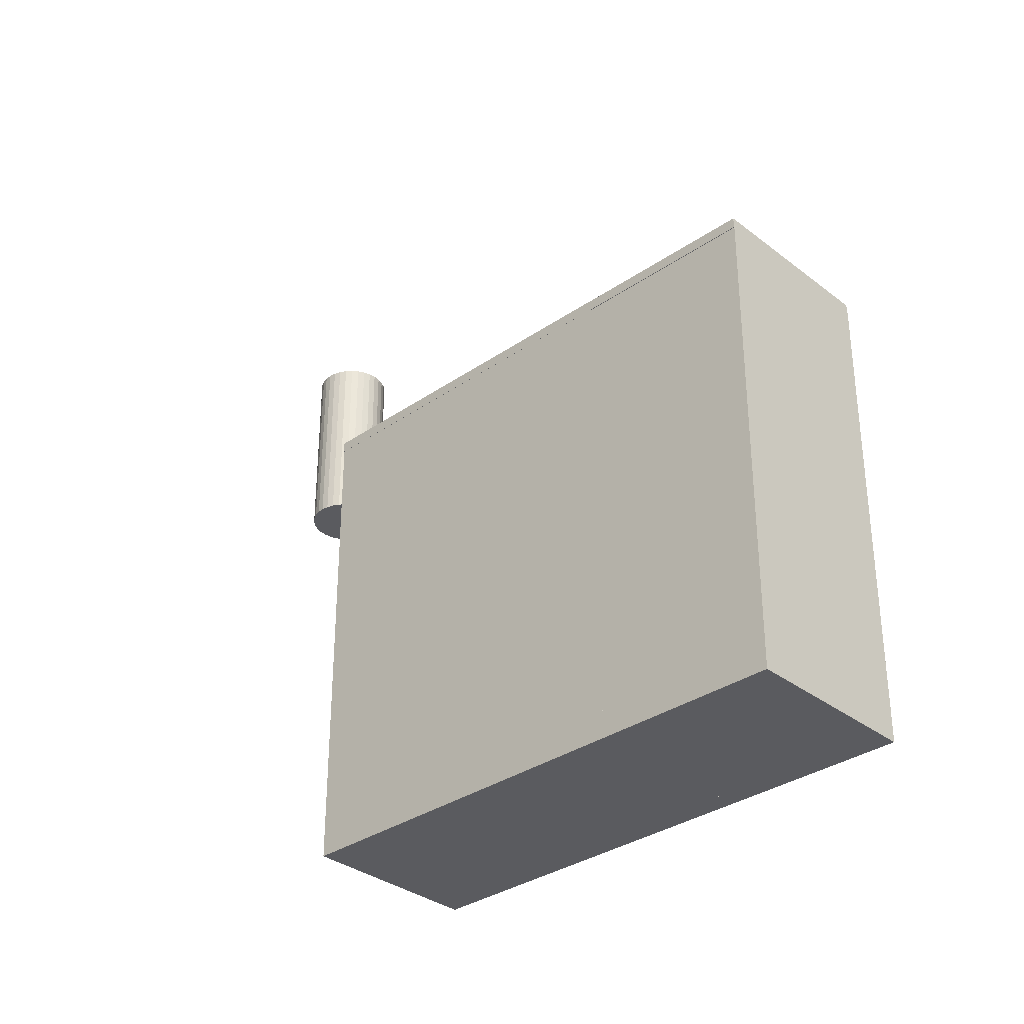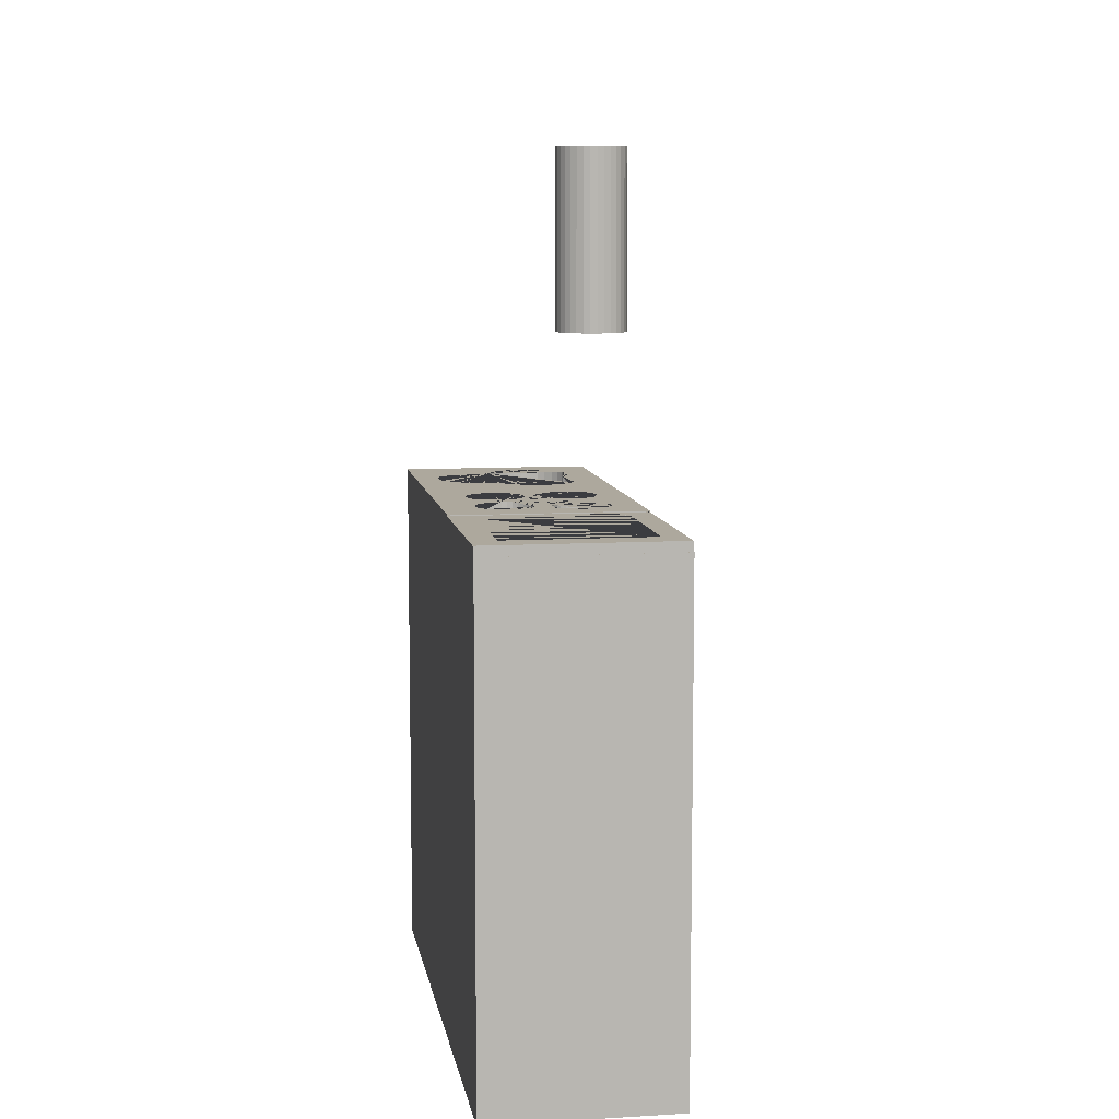
<metadata>
{"format":"obj","ext":"obj","renderer":"f3d","projection":"perspective","resolution":1024,"background":"white","views":[{"elev":-33.3,"azim":-46.6,"up":"+Y"},{"elev":8.7,"azim":-9.2,"up":"+Y"}]}
</metadata>
<code>
o Cube
v 1 5.282 -1
v 1 -0.005351 -1
v 1 5.282 1
v 1 -0.005351 1
v -1 5.282 -1
v -1 -0.005351 -1
v -1 5.282 1
v -1 -0.005351 1
v 0.9035 0.3398 -0.9
v 0.9035 0.3398 0.9
v -0.8965 0.3398 -0.9
v -0.8965 0.3398 0.9
v -0.8965 5.282 -0.9
v -0.8965 5.282 0.9
v 0.9035 5.282 0.9
v 0.9035 5.282 -0.9
f 15 3 1 16
f 16 1 5 7 3 15 14 13
f 4 3 7 8
f 8 7 5 6
f 6 2 4 8
f 2 1 3 4
f 6 5 1 2
f 10 12 14 15
f 14 12 11 13
f 11 12 10 9
f 9 10 15 16
f 13 11 9 16
o Cube.003_Cube.004
v -1.007 5.267 0.9989
v -1.007 5.387 0.9989
v -1.007 5.267 -1.001
v -1.007 5.387 -1.001
v 0.9933 5.267 0.9989
v 0.9933 5.387 0.9989
v 0.9933 5.267 -1.001
v 0.9933 5.387 -1.001
v -0.7438 5.267 -0.7948
v 0.7562 5.267 0.7052
v 0.7562 5.267 -0.7948
v -0.7438 5.267 0.7052
v -0.7438 5.387 0.7052
v -0.7438 5.387 -0.7948
v 0.7562 5.387 -0.7948
v 0.7562 5.387 0.7052
f 17 18 20 19
f 19 20 24 23
f 23 24 22 21
f 21 22 18 17
f 25 19 23 27
f 23 21 17 19 25 28 26 27
f 30 20 18 22 24 31 32 29
f 31 24 20 30
f 29 28 25 30
f 30 25 27 31
f 27 26 32 31
f 26 28 29 32
o Cube.001_Cube.005
v 1 5.282 -2.99
v 1 -0.005351 -2.99
v 1 5.282 -0.9903
v 1 -0.005351 -0.9903
v -1 5.282 -2.99
v -1 -0.005351 -2.99
v -1 5.282 -0.9903
v -1 -0.005351 -0.9903
v 0.9035 0.3398 -2.89
v 0.9035 0.3398 -1.09
v -0.8965 0.3398 -2.89
v -0.8965 0.3398 -1.09
v -0.8965 5.282 -2.89
v -0.8965 5.282 -1.09
v 0.9035 5.282 -1.09
v 0.9035 5.282 -2.89
f 47 35 33 48
f 48 33 37 39 35 47 46 45
f 36 35 39 40
f 40 39 37 38
f 38 34 36 40
f 34 33 35 36
f 38 37 33 34
f 42 44 46 47
f 46 44 43 45
f 43 44 42 41
f 41 42 47 48
f 45 43 41 48
o Cube.002_Cube.006
v 1 5.282 -4.981
v 1 -0.005351 -4.981
v 1 5.282 -2.981
v 1 -0.005351 -2.981
v -1 5.282 -4.981
v -1 -0.005351 -4.981
v -1 5.282 -2.981
v -1 -0.005351 -2.981
v 0.9035 0.3398 -4.881
v 0.9035 0.3398 -3.081
v -0.8965 0.3398 -4.881
v -0.8965 0.3398 -3.081
v -0.8965 5.282 -4.881
v -0.8965 5.282 -3.081
v 0.9035 5.282 -3.081
v 0.9035 5.282 -4.881
f 63 51 49 64
f 64 49 53 55 51 63 62 61
f 52 51 55 56
f 56 55 53 54
f 54 50 52 56
f 50 49 51 52
f 54 53 49 50
f 58 60 62 63
f 62 60 59 61
f 59 60 58 57
f 57 58 63 64
f 61 59 57 64
o Cube.004_Cube.007
v -1.001 5.275 -1.007
v -1.001 5.395 -1.007
v -1.001 5.275 -3.007
v -1.001 5.395 -3.007
v 0.9988 5.275 -1.007
v 0.9988 5.395 -1.007
v 0.9988 5.275 -3.007
v 0.9988 5.395 -3.007
v -0.2941 5.275 -1.326
v -0.2941 5.395 -1.326
v -0.3526 5.275 -1.32
v -0.3526 5.395 -1.32
v -0.4112 5.275 -1.326
v -0.4112 5.395 -1.326
v -0.4674 5.275 -1.343
v -0.4674 5.395 -1.343
v -0.6526 5.275 -1.62
v -0.6469 5.275 -1.561
v -0.6469 5.275 -1.678
v -0.6298 5.275 -1.505
v -0.6021 5.275 -1.786
v -0.6021 5.275 -1.453
v -0.5193 5.275 -1.37
v -0.5193 5.395 -1.37
v -0.6298 5.275 -1.735
v -0.5648 5.275 -1.408
v -0.5193 5.275 -1.869
v -0.4112 5.275 -1.914
v -0.4674 5.275 -1.897
v -0.5648 5.275 -1.832
v -0.2941 5.275 -1.914
v -0.186 5.275 -1.37
v -0.186 5.275 -1.869
v -0.2378 5.275 -1.343
v -0.2378 5.275 -1.897
v -0.5648 5.395 -1.408
v -0.1032 5.275 -1.453
v -0.1032 5.275 -1.786
v -0.05264 5.275 -1.62
v -0.0584 5.275 -1.678
v -0.07547 5.275 -1.505
v -0.0584 5.275 -1.561
v -0.07547 5.275 -1.735
v -0.1405 5.275 -1.832
v -0.1405 5.275 -1.408
v -0.6021 5.395 -1.453
v -0.3526 5.275 -1.92
v -0.6298 5.395 -1.505
v -0.6469 5.395 -1.561
v -0.6526 5.395 -1.62
v -0.6469 5.395 -1.678
v -0.6021 5.395 -1.786
v -0.6298 5.395 -1.735
v -0.5193 5.395 -1.869
v -0.4112 5.395 -1.914
v -0.4674 5.395 -1.897
v -0.2941 5.395 -1.914
v -0.186 5.395 -1.869
v -0.2378 5.395 -1.897
v -0.3526 5.395 -1.92
v -0.5648 5.395 -1.832
v -0.2378 5.395 -1.343
v -0.1405 5.395 -1.408
v -0.1032 5.395 -1.453
v -0.1032 5.395 -1.786
v -0.05264 5.395 -1.62
v -0.07547 5.395 -1.505
v -0.0584 5.395 -1.561
v -0.0584 5.395 -1.678
v -0.07547 5.395 -1.735
v -0.1405 5.395 -1.832
v -0.186 5.395 -1.37
v -0.05264 5.275 -2.379
v -0.05264 5.395 -2.379
v -0.0584 5.275 -2.32
v -0.0584 5.395 -2.32
v -0.07547 5.275 -2.264
v -0.07547 5.395 -2.264
v -0.6298 5.275 -2.264
v -0.6469 5.275 -2.32
v -0.6021 5.275 -2.212
v -0.5648 5.275 -2.167
v -0.1032 5.275 -2.212
v -0.1032 5.395 -2.212
v -0.6526 5.275 -2.379
v -0.5193 5.275 -2.13
v -0.4674 5.275 -2.102
v -0.1405 5.275 -2.167
v -0.1405 5.395 -2.167
v -0.6469 5.275 -2.438
v -0.4041 5.275 -2.084
v -0.4112 5.275 -2.085
v -0.186 5.275 -2.13
v -0.186 5.395 -2.13
v -0.2378 5.275 -2.102
v -0.2378 5.395 -2.102
v -0.2941 5.275 -2.085
v -0.2941 5.395 -2.085
v -0.6298 5.275 -2.494
v -0.6021 5.275 -2.546
v -0.4674 5.275 -2.656
v -0.5193 5.275 -2.628
v -0.5648 5.275 -2.591
v -0.3086 5.275 -2.083
v -0.3117 5.395 -2.083
v -0.2941 5.275 -2.673
v -0.3526 5.275 -2.079
v -0.3526 5.275 -2.679
v -0.4112 5.275 -2.673
v -0.1405 5.275 -2.591
v -0.186 5.275 -2.628
v -0.07547 5.275 -2.494
v -0.3526 5.395 -2.079
v -0.0584 5.275 -2.438
v -0.1032 5.275 -2.546
v -0.2378 5.275 -2.656
v -0.4041 5.395 -2.084
v -0.4112 5.395 -2.085
v -0.4674 5.395 -2.102
v -0.5193 5.395 -2.13
v -0.6298 5.395 -2.264
v -0.6469 5.395 -2.32
v -0.6021 5.395 -2.212
v -0.5648 5.395 -2.167
v -0.6526 5.395 -2.379
v -0.6469 5.395 -2.438
v -0.6298 5.395 -2.494
v -0.6021 5.395 -2.546
v -0.5648 5.395 -2.591
v -0.4674 5.395 -2.656
v -0.5193 5.395 -2.628
v -0.2941 5.395 -2.673
v -0.3526 5.395 -2.679
v -0.4112 5.395 -2.673
v -0.1405 5.395 -2.591
v -0.186 5.395 -2.628
v -0.07547 5.395 -2.494
v -0.0584 5.395 -2.438
v -0.1032 5.395 -2.546
v -0.2378 5.395 -2.656
v 0.6859 5.275 -2.264
v 0.6859 5.395 -2.264
v 0.6581 5.275 -2.212
v 0.6581 5.395 -2.212
v 0.6208 5.275 -2.167
v 0.6208 5.395 -2.167
v 0.1087 5.275 -2.379
v 0.1145 5.275 -2.32
v 0.113 5.275 -2.335
v 0.114 5.275 -2.432
v 0.1315 5.275 -2.264
v 0.1966 5.275 -2.167
v 0.1593 5.275 -2.212
v 0.3502 5.275 -2.085
v 0.2939 5.275 -2.102
v 0.4672 5.275 -2.085
v 0.4087 5.275 -2.079
v 0.242 5.275 -2.13
v 0.5754 5.275 -2.13
v 0.5754 5.275 -2.628
v 0.5754 5.395 -2.13
v 0.6208 5.275 -2.591
v 0.6859 5.275 -2.494
v 0.7087 5.275 -2.379
v 0.7029 5.275 -2.32
v 0.7029 5.275 -2.438
v 0.6581 5.275 -2.546
v 0.5235 5.275 -2.656
v 0.5235 5.275 -2.102
v 0.5235 5.395 -2.102
v 0.4672 5.395 -2.085
v 0.1145 5.275 -2.438
v 0.4672 5.275 -2.673
v 0.4087 5.395 -2.079
v 0.1315 5.275 -2.494
v 0.1593 5.275 -2.546
v 0.4087 5.275 -2.679
v 0.3502 5.395 -2.085
v 0.1966 5.275 -2.591
v 0.242 5.275 -2.628
v 0.2939 5.275 -2.656
v 0.3502 5.275 -2.673
v 0.2939 5.395 -2.102
v 0.242 5.395 -2.13
v 0.1966 5.395 -2.167
v 0.1593 5.395 -2.212
v 0.1087 5.395 -2.379
v 0.1145 5.395 -2.32
v 0.1127 5.395 -2.338
v 0.114 5.395 -2.432
v 0.1315 5.395 -2.264
v 0.5754 5.395 -2.628
v 0.6208 5.395 -2.591
v 0.6859 5.395 -2.494
v 0.7087 5.395 -2.379
v 0.7029 5.395 -2.32
v 0.7029 5.395 -2.438
v 0.6581 5.395 -2.546
v 0.5235 5.395 -2.656
v 0.1145 5.395 -2.438
v 0.4672 5.395 -2.673
v 0.1315 5.395 -2.494
v 0.1593 5.395 -2.546
v 0.4087 5.395 -2.679
v 0.1966 5.395 -2.591
v 0.242 5.395 -2.628
v 0.2939 5.395 -2.656
v 0.3502 5.395 -2.673
v 0.6208 5.275 -1.769
v 0.2939 5.275 -1.28
v 0.6208 5.395 -1.769
v 0.2939 5.395 -1.28
v 0.6581 5.275 -1.723
v 0.6859 5.275 -1.671
v 0.7029 5.275 -1.615
v 0.242 5.275 -1.307
v 0.242 5.395 -1.307
v 0.6581 5.395 -1.723
v 0.6859 5.395 -1.671
v 0.7029 5.395 -1.615
v 0.1315 5.275 -1.442
v 0.4672 5.275 -1.262
v 0.451 5.275 -1.261
v 0.1549 5.275 -1.398
v 0.1966 5.275 -1.345
v 0.1966 5.395 -1.345
v 0.1315 5.395 -1.442
v 0.1549 5.395 -1.398
v 0.451 5.395 -1.261
v 0.4672 5.395 -1.262
v 0.1593 5.275 -1.39
v 0.1593 5.395 -1.39
v 0.7087 5.275 -1.557
v 0.7087 5.395 -1.557
v 0.1087 5.395 -1.557
v 0.1145 5.395 -1.498
v 0.1145 5.395 -1.615
v 0.1593 5.395 -1.723
v 0.1315 5.395 -1.671
v 0.1087 5.275 -1.557
v 0.1145 5.275 -1.498
v 0.7029 5.275 -1.498
v 0.2939 5.395 -1.834
v 0.7029 5.395 -1.498
v 0.242 5.395 -1.806
v 0.1145 5.275 -1.615
v 0.4672 5.395 -1.851
v 0.1593 5.275 -1.723
v 0.4087 5.395 -1.857
v 0.3502 5.395 -1.851
v 0.1315 5.275 -1.671
v 0.1966 5.395 -1.769
v 0.2939 5.275 -1.834
v 0.242 5.275 -1.806
v 0.4672 5.275 -1.851
v 0.4087 5.275 -1.857
v 0.3502 5.275 -1.851
v 0.5235 5.395 -1.834
v 0.5754 5.395 -1.307
v 0.5235 5.395 -1.28
v 0.5754 5.395 -1.806
v 0.6581 5.395 -1.39
v 0.1966 5.275 -1.769
v 0.5235 5.275 -1.834
v 0.5754 5.275 -1.307
v 0.6859 5.395 -1.442
v 0.5235 5.275 -1.28
v 0.5754 5.275 -1.806
v 0.6581 5.275 -1.39
v 0.6859 5.275 -1.442
v 0.6208 5.395 -1.345
v 0.6208 5.275 -1.345
v 0.3502 5.275 -1.262
v 0.4087 5.275 -1.257
v 0.3502 5.395 -1.262
v 0.4087 5.395 -1.257
f 65 66 68 67
f 67 68 72 71
f 71 72 70 69
f 69 70 66 65
f 137 214 211 213 139
f 288 105 106 103 104 107 102 108 97 99 95 168 161 159 157 152 147 141 139 213 212 215 217 216 222 219 218 221 220 233 223 209 207 205 229 228 230 227 231 226 224 232 237 241 246 245 244 243 240 239 236 214 137 178 176 179 174 175 180 170 172 173 165 166 167 164 163 154 149 144 143 145 146 150 151 156 155 111 92 93 91 94 85 89 83 81 82 84 86 90 65 67 71 69 287 286 331 329 336 333 334 306 297 279 278 277 273 332 328 319 320 321 317 318 327 312 315 310 304 305 285
f 168 95 111 155 171
f 287 69 65 90 87 79 77 75 73 98 96 109 101 105 288 295 289 280 274 337 338
f 131 128 127 136 126 74 76 78 80 88 100 66 70 293 340 339 276 281 290 296 292
f 177 181 124 121 169
f 162 169 121 123 122 135 129 134 133 130 132 131 292 291 300 299 301 303 302 316 309 307 314 313 311 322 325 275 282 283 284 298 308 330 326 335 323 324 294 293 70 72 68 66 100 110 112 113 114 115 117 116 125 118 120 119 124 181 182 183 184 188 187 185 186 189 190 191 192 193 195 194 198 197 196 204 200 199 203 201 202 138 254 264 266 267 269 270 271 272 268 265 263 256 257 262 258 261 259 260 206 208 210 225 234 235 238 242 247 248 249 250 255 252 253 140 142 148 153 158 160
f 251 254 138 140 253
f 124 111 95 121
f 121 95 99 123
f 123 99 97 122
f 122 97 108 135
f 108 102 129 135
f 102 107 134 129
f 107 104 133 134
f 104 103 130 133
f 103 106 132 130
f 106 105 131 132
f 105 101 128 131
f 101 109 127 128
f 109 96 136 127
f 96 98 126 136
f 98 73 74 126
f 73 75 76 74
f 76 75 77 78
f 78 77 79 80
f 80 79 87 88
f 88 87 90 100
f 100 90 86 110
f 110 86 84 112
f 112 84 82 113
f 113 82 81 114
f 114 81 83 115
f 115 83 89 117
f 117 89 85 116
f 116 85 94 125
f 125 94 91 118
f 118 91 93 120
f 120 93 92 119
f 119 92 111 124
f 197 172 170 196
f 196 170 180 204
f 204 180 175 200
f 200 175 174 199
f 174 179 203 199
f 179 176 201 203
f 176 178 202 201
f 178 137 138 202
f 137 139 140 138
f 140 139 141 142
f 142 141 147 148
f 148 147 152 153
f 153 152 157 158
f 158 157 159 160
f 160 159 161 162
f 168 171 177 169 162 161
f 181 177 171 155 156 182
f 156 151 183 182
f 151 150 184 183
f 150 146 188 184
f 188 146 145 187
f 187 145 143 185
f 185 143 144 186
f 186 144 149 189
f 189 149 154 190
f 190 154 163 191
f 191 163 164 192
f 192 164 167 193
f 193 167 166 195
f 195 166 165 194
f 194 165 173 198
f 198 173 172 197
f 268 241 237 265
f 265 237 232 263
f 263 232 224 256
f 256 224 226 257
f 226 231 262 257
f 231 227 258 262
f 227 230 261 258
f 230 228 259 261
f 228 229 260 259
f 229 205 206 260
f 205 207 208 206
f 208 207 209 210
f 210 209 223 225
f 225 223 233 234
f 233 220 235 234
f 220 221 238 235
f 221 218 242 238
f 218 219 247 242
f 219 222 248 247
f 222 216 249 248
f 249 216 217 250
f 250 217 215 255
f 255 215 212 252
f 252 212 213 211 251 253
f 251 211 214 236 264 254
f 264 236 239 266
f 266 239 240 267
f 267 240 243 269
f 269 243 244 270
f 270 244 245 271
f 271 245 246 272
f 272 246 241 268
f 319 311 313 320
f 328 322 311 319
f 332 325 322 328
f 325 332 273 275
f 273 277 282 275
f 277 278 283 282
f 278 279 284 283
f 279 297 298 284
f 298 297 306 308
f 308 306 334 330
f 326 330 334 333
f 335 326 333 336
f 323 335 336 329
f 324 323 329 331
f 286 294 324 331
f 286 287 338 340 293 294
f 338 337 339 340
f 337 274 276 339
f 276 274 280 281
f 281 280 289 290
f 295 296 290 289
f 296 295 288 285 291 292
f 291 285 305 300
f 304 299 300 305
f 310 301 299 304
f 315 303 301 310
f 312 302 303 315
f 327 316 302 312
f 318 309 316 327
f 317 307 309 318
f 321 314 307 317
f 320 313 314 321
o Cube.005_Cube.008
v -1.002 5.275 -2.989
v -1.002 5.395 -2.989
v -1.002 5.275 -4.989
v -1.002 5.395 -4.989
v 0.998 5.275 -2.989
v 0.998 5.395 -2.989
v 0.998 5.275 -4.989
v 0.998 5.395 -4.989
v 0.3551 5.275 -3.279
v 0.3551 5.395 -3.279
v 0.2673 5.275 -3.27
v 0.2673 5.395 -3.27
v 0.1795 5.275 -3.279
v 0.1795 5.395 -3.279
v 0.6414 5.275 -3.47
v 0.6414 5.275 -3.97
v 0.7173 5.275 -3.72
v 0.683 5.275 -3.548
v 0.7086 5.275 -3.632
v 0.7086 5.275 -3.808
v 0.5855 5.275 -3.402
v 0.683 5.275 -3.892
v 0.09507 5.275 -3.304
v 0.09507 5.395 -3.304
v 0.01727 5.275 -3.346
v 0.01727 5.395 -3.346
v -0.05092 5.275 -3.402
v -0.05092 5.395 -3.402
v -0.1069 5.275 -3.47
v -0.1485 5.275 -3.548
v 0.5173 5.275 -3.346
v 0.4395 5.275 -3.304
v -0.1069 5.395 -3.47
v -0.1485 5.395 -3.548
v 0.4395 5.395 -3.304
v 0.5855 5.395 -3.402
v 0.5173 5.395 -3.346
v 0.683 5.395 -3.892
v 0.7173 5.395 -3.72
v 0.7086 5.395 -3.632
v 0.7086 5.395 -3.808
v 0.6414 5.395 -3.47
v 0.683 5.395 -3.548
v 0.6414 5.395 -3.97
v 0.4395 5.275 -4.7
v 0.4395 5.395 -4.7
v 0.5173 5.275 -4.659
v 0.5173 5.395 -4.659
v 0.6935 5.275 -4.422
v 0.683 5.275 -4.457
v 0.5855 5.275 -4.603
v 0.5855 5.395 -4.603
v 0.6414 5.275 -4.535
v 0.6414 5.395 -4.535
v 0.683 5.395 -4.457
v -0.1485 5.275 -4.457
v -0.1069 5.275 -4.535
v 0.09507 5.275 -4.7
v 0.01727 5.275 -4.659
v -0.05092 5.275 -4.603
v 0.3551 5.275 -4.726
v 0.2673 5.275 -4.735
v 0.6935 5.395 -4.422
v 0.7086 5.275 -4.372
v 0.7086 5.395 -4.372
v 0.1795 5.275 -4.726
v 0.615 5.275 -4.002
v 0.6414 5.275 -4.035
v 0.7173 5.275 -4.285
v 0.7173 5.395 -4.285
v 0.683 5.275 -4.112
v 0.7086 5.275 -4.197
v 0.7086 5.395 -4.197
v 0.615 5.395 -4.002
v 0.6414 5.395 -4.035
v 0.683 5.395 -4.112
v -0.1485 5.395 -4.457
v -0.1069 5.395 -4.535
v 0.09507 5.395 -4.7
v 0.01727 5.395 -4.659
v -0.05092 5.395 -4.603
v 0.3551 5.395 -4.726
v 0.2673 5.395 -4.735
v 0.1795 5.395 -4.726
v -0.3097 5.275 -3.555
v -0.3975 5.275 -3.563
v -0.3975 5.395 -3.563
v -0.159 5.275 -3.583
v -0.2219 5.275 -3.563
v -0.4819 5.275 -3.589
v -0.4819 5.395 -3.589
v -0.5597 5.275 -3.631
v -0.5597 5.395 -3.631
v -0.7597 5.275 -4.005
v -0.7511 5.275 -3.917
v -0.6279 5.275 -3.687
v -0.6279 5.395 -3.687
v -0.7511 5.275 -4.093
v -0.7255 5.275 -3.833
v -0.7255 5.275 -4.177
v -0.6839 5.275 -4.255
v -0.6279 5.275 -4.323
v -0.6839 5.275 -3.755
v -0.6839 5.395 -3.755
v -0.5597 5.275 -4.379
v -0.4819 5.275 -4.421
v -0.7255 5.395 -3.833
v -0.3975 5.275 -4.446
v -0.7511 5.395 -3.917
v -0.3097 5.275 -4.455
v -0.1576 5.275 -4.427
v -0.2219 5.275 -4.446
v -0.7597 5.395 -4.005
v -0.3097 5.395 -3.555
v -0.159 5.395 -3.583
v -0.2219 5.395 -3.563
v -0.7511 5.395 -4.093
v -0.7255 5.395 -4.177
v -0.6839 5.395 -4.255
v -0.6279 5.395 -4.323
v -0.5597 5.395 -4.379
v -0.4819 5.395 -4.421
v -0.3975 5.395 -4.446
v -0.3097 5.395 -4.455
v -0.1576 5.395 -4.427
v -0.2219 5.395 -4.446
f 341 342 344 343
f 343 344 348 347
f 347 348 346 345
f 345 346 342 341
f 370 369 367 365 363 353 351 349 372 371 361 345 341 343 347 389 390 393 391 387 385 401 402 406 398 399 400 397 396 451 452 450 448 446 445 442 441 440 438 434 435 439 443 436 432 430 426 425 429 428
f 404 389 347 345 361 355 358 359 357 360 362 356 407 408 411 412 409
f 414 384 378 381 379 380 383 382 376 346 348 403 405 410 413 416 415
f 465 417 418 421 420 419 424 423 422 386 388 392 394 395 403 348 344 342 346 376 377 375 350 352 354 364 366 368 373 374 455 456 454 427 431 433 437 444 447 449 453 457 458 459 460 461 462 463 464 466
f 407 356 384 414
f 356 362 378 384
f 362 360 381 378
f 360 357 379 381
f 357 359 380 379
f 359 358 383 380
f 358 355 382 383
f 355 361 376 382
f 361 371 377 376
f 371 372 375 377
f 372 349 350 375
f 349 351 352 350
f 352 351 353 354
f 354 353 363 364
f 364 363 365 366
f 366 365 367 368
f 369 373 368 367
f 373 369 370 374
f 374 370 428 455
f 423 402 401 422
f 422 401 385 386
f 387 388 386 385
f 391 392 388 387
f 392 391 393 394
f 393 390 395 394
f 403 395 390 389 404 405
f 405 404 409 410
f 410 409 412 413
f 412 411 416 413
f 411 408 415 416
f 415 408 407 414
f 451 396 417 465
f 417 396 397 418
f 418 397 400 421
f 421 400 399 420
f 420 399 398 419
f 419 398 406 424
f 424 406 402 423
f 464 450 452 466
f 465 466 452 451
f 428 429 456 455
f 429 425 454 456
f 425 426 427 454
f 427 426 430 431
f 431 430 432 433
f 433 432 436 437
f 443 444 437 436
f 444 443 439 447
f 447 439 435 449
f 449 435 434 453
f 453 434 438 457
f 457 438 440 458
f 458 440 441 459
f 459 441 442 460
f 460 442 445 461
f 461 445 446 462
f 462 446 448 463
f 463 448 450 464
o Cylinder
v 1.603 6.765 -8.283
v 1.603 9.06 -8.283
v 1.691 6.765 -8.275
v 1.691 9.06 -8.275
v 1.775 6.765 -8.249
v 1.775 9.06 -8.249
v 1.853 6.765 -8.207
v 1.853 9.06 -8.207
v 1.921 6.765 -8.152
v 1.921 9.06 -8.152
v 1.977 6.765 -8.083
v 1.977 9.06 -8.083
v 2.019 6.765 -8.006
v 2.019 9.06 -8.006
v 2.044 6.765 -7.921
v 2.044 9.06 -7.921
v 2.053 6.765 -7.833
v 2.053 9.06 -7.833
v 2.044 6.765 -7.746
v 2.044 9.06 -7.746
v 2.019 6.765 -7.661
v 2.019 9.06 -7.661
v 1.977 6.765 -7.583
v 1.977 9.06 -7.583
v 1.921 6.765 -7.515
v 1.921 9.06 -7.515
v 1.853 6.765 -7.459
v 1.853 9.06 -7.459
v 1.775 6.765 -7.418
v 1.775 9.06 -7.418
v 1.691 6.765 -7.392
v 1.691 9.06 -7.392
v 1.603 6.765 -7.383
v 1.603 9.06 -7.383
v 1.515 6.765 -7.392
v 1.515 9.06 -7.392
v 1.431 6.765 -7.418
v 1.431 9.06 -7.418
v 1.353 6.765 -7.459
v 1.353 9.06 -7.459
v 1.285 6.765 -7.515
v 1.285 9.06 -7.515
v 1.229 6.765 -7.583
v 1.229 9.06 -7.583
v 1.187 6.765 -7.661
v 1.187 9.06 -7.661
v 1.162 6.765 -7.746
v 1.162 9.06 -7.746
v 1.153 6.765 -7.833
v 1.153 9.06 -7.833
v 1.162 6.765 -7.921
v 1.162 9.06 -7.921
v 1.187 6.765 -8.006
v 1.187 9.06 -8.006
v 1.229 6.765 -8.083
v 1.229 9.06 -8.083
v 1.285 6.765 -8.152
v 1.285 9.06 -8.152
v 1.353 6.765 -8.207
v 1.353 9.06 -8.207
v 1.431 6.765 -8.249
v 1.431 9.06 -8.249
v 1.515 6.765 -8.275
v 1.515 9.06 -8.275
f 467 468 470 469
f 469 470 472 471
f 471 472 474 473
f 473 474 476 475
f 475 476 478 477
f 477 478 480 479
f 479 480 482 481
f 481 482 484 483
f 483 484 486 485
f 485 486 488 487
f 487 488 490 489
f 489 490 492 491
f 491 492 494 493
f 493 494 496 495
f 495 496 498 497
f 497 498 500 499
f 499 500 502 501
f 501 502 504 503
f 503 504 506 505
f 505 506 508 507
f 507 508 510 509
f 509 510 512 511
f 511 512 514 513
f 513 514 516 515
f 515 516 518 517
f 517 518 520 519
f 519 520 522 521
f 521 522 524 523
f 523 524 526 525
f 525 526 528 527
f 470 468 530 528 526 524 522 520 518 516 514 512 510 508 506 504 502 500 498 496 494 492 490 488 486 484 482 480 478 476 474 472
f 527 528 530 529
f 529 530 468 467
f 467 469 471 473 475 477 479 481 483 485 487 489 491 493 495 497 499 501 503 505 507 509 511 513 515 517 519 521 523 525 527 529

</code>
